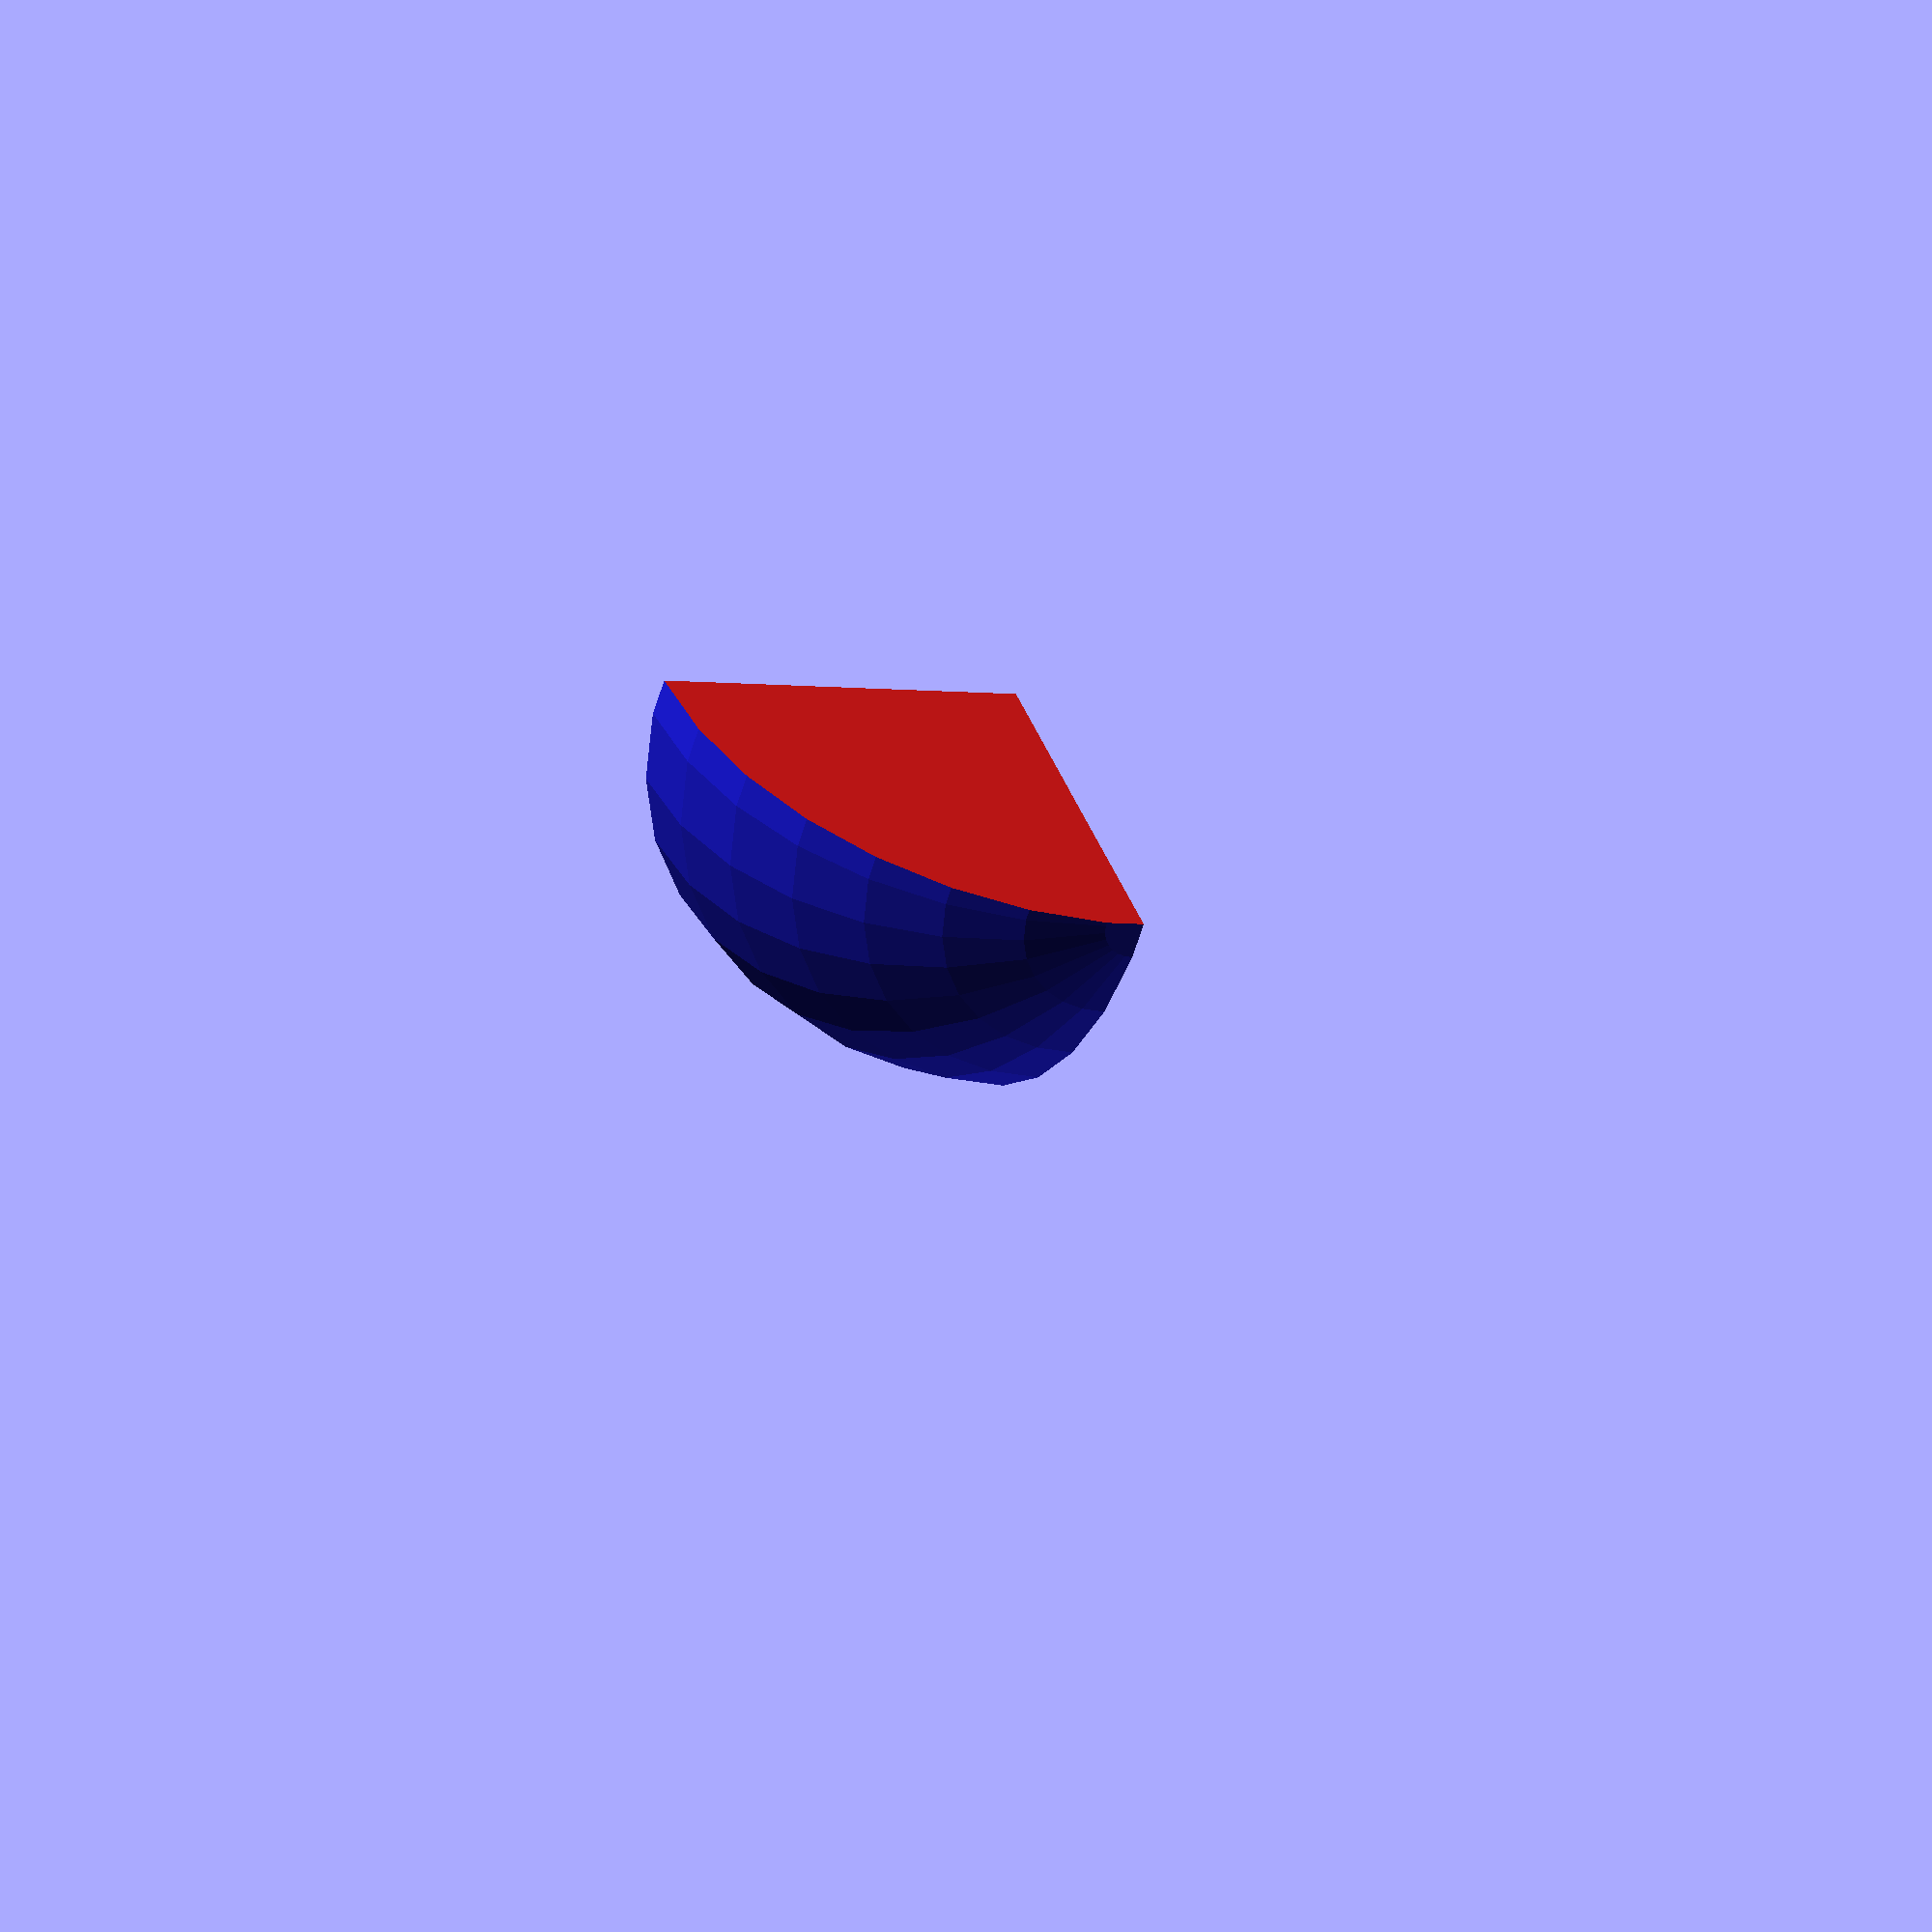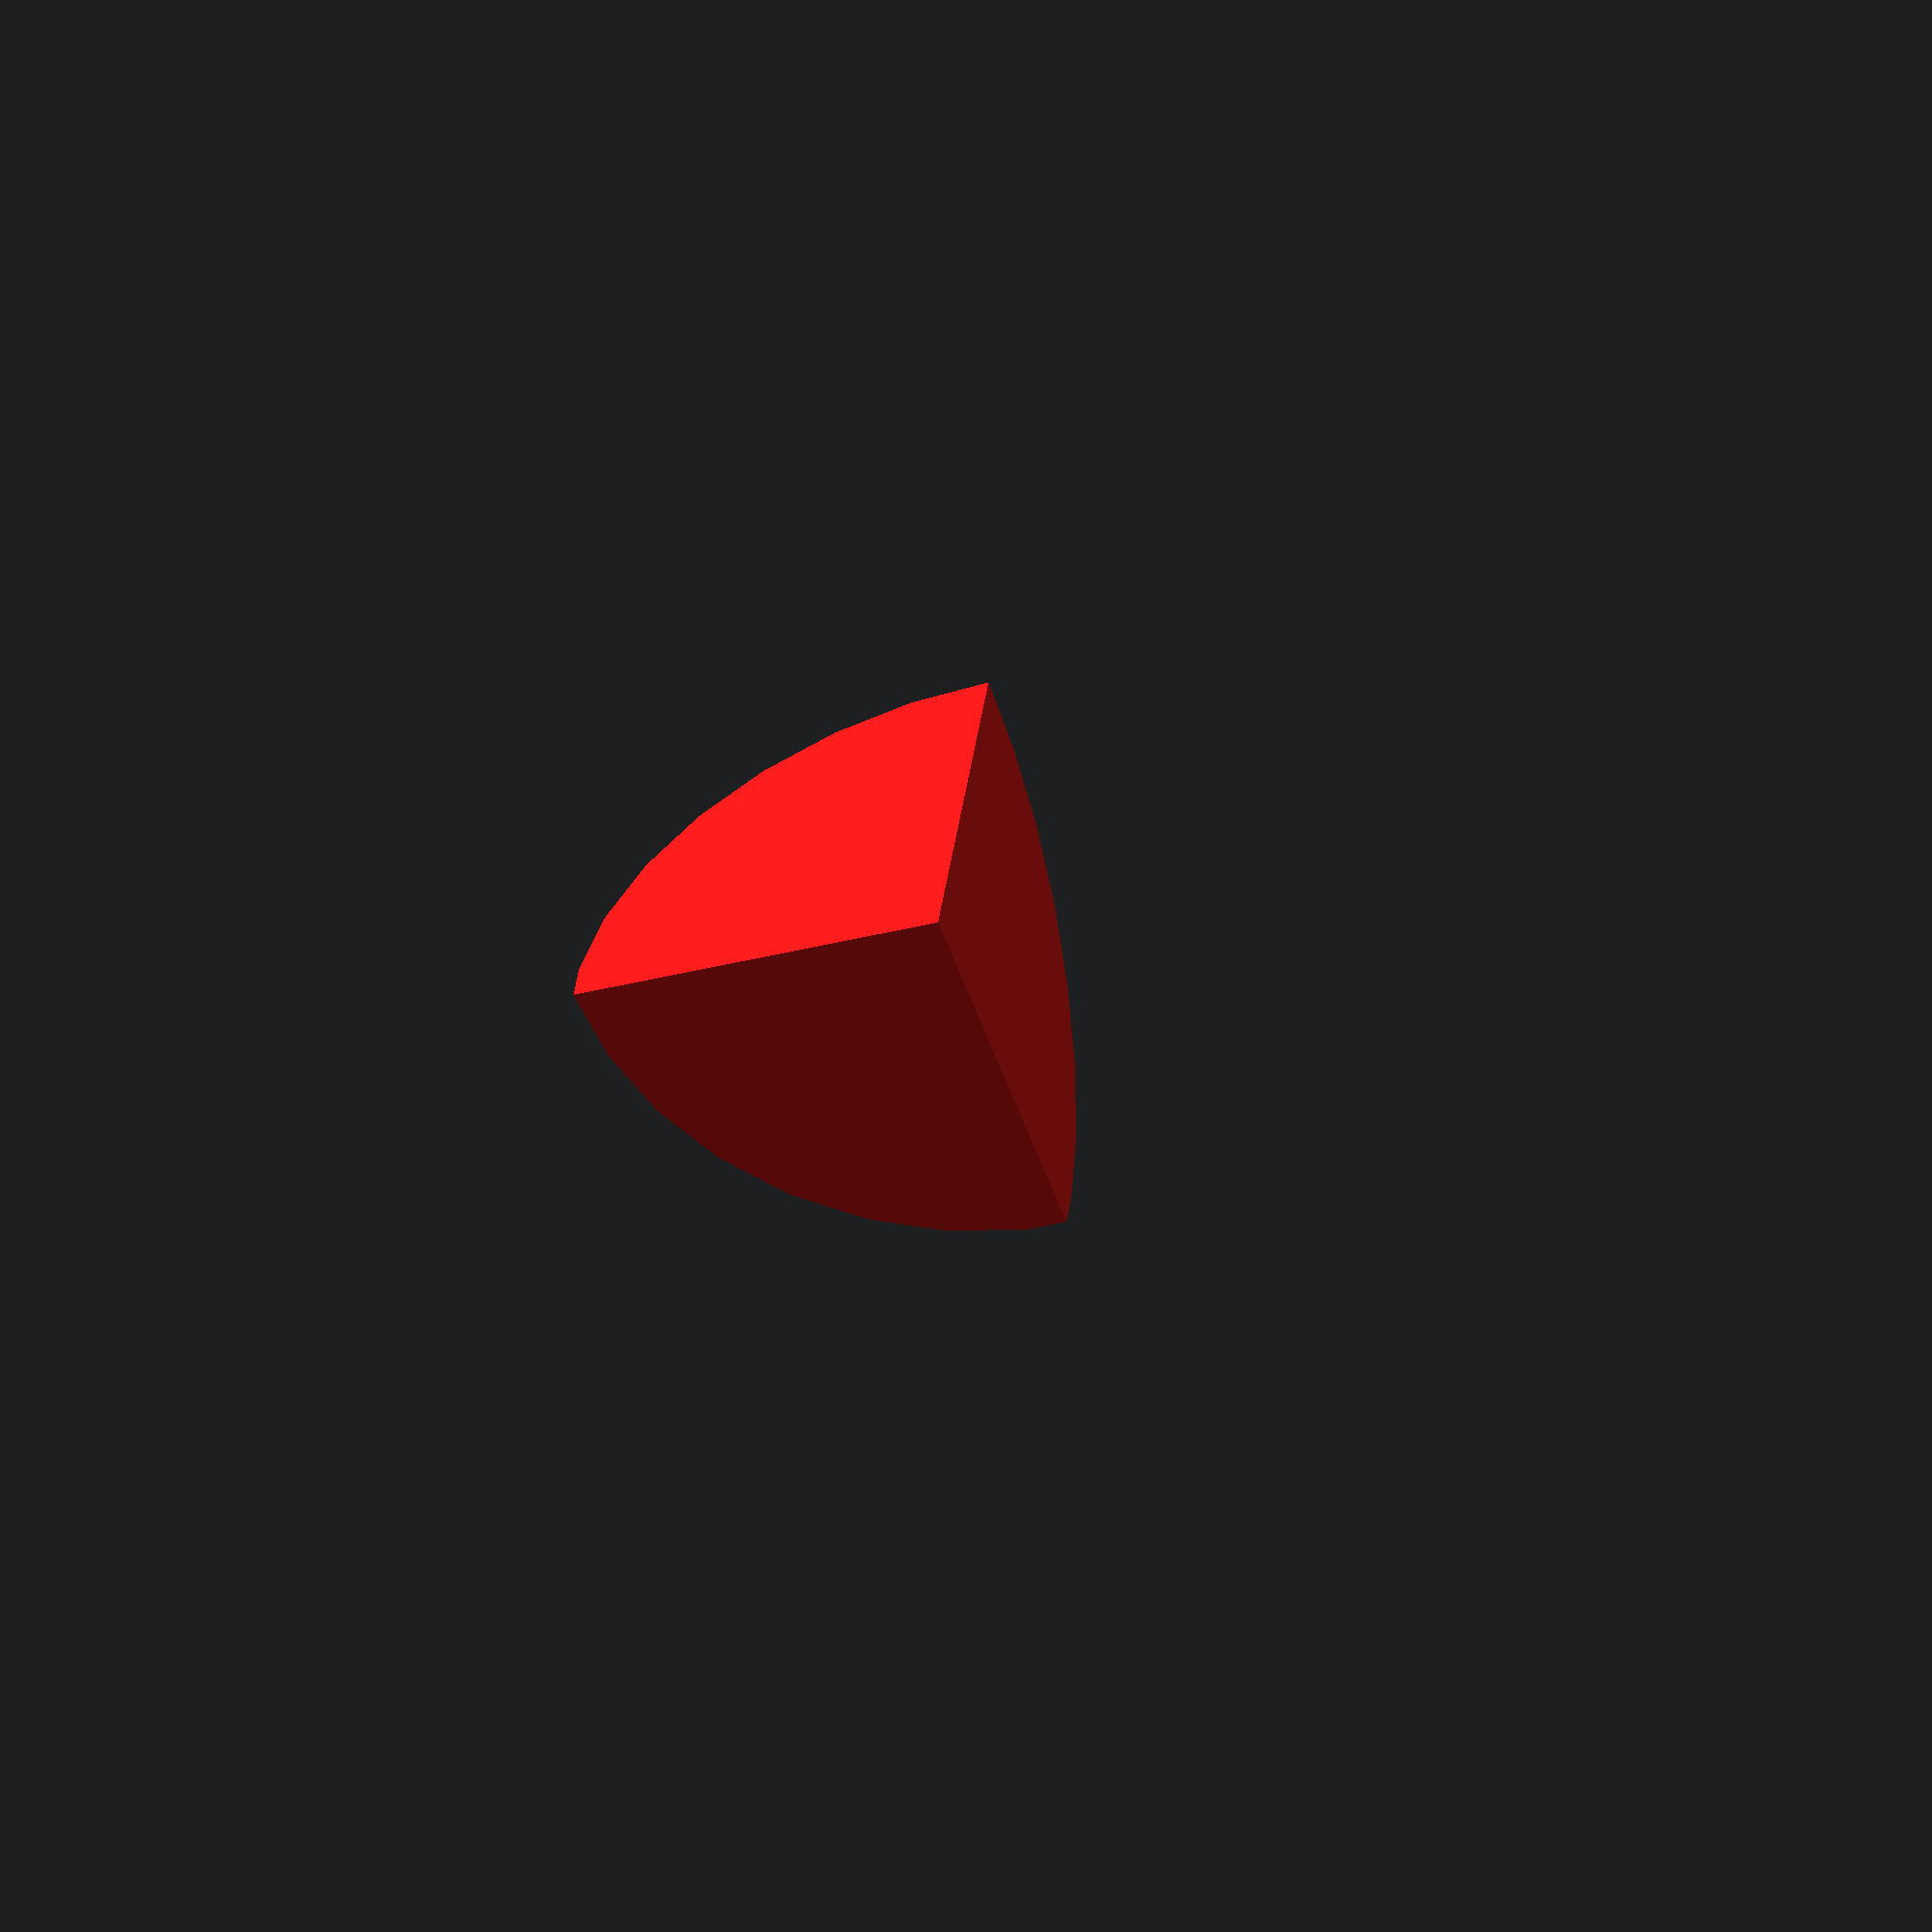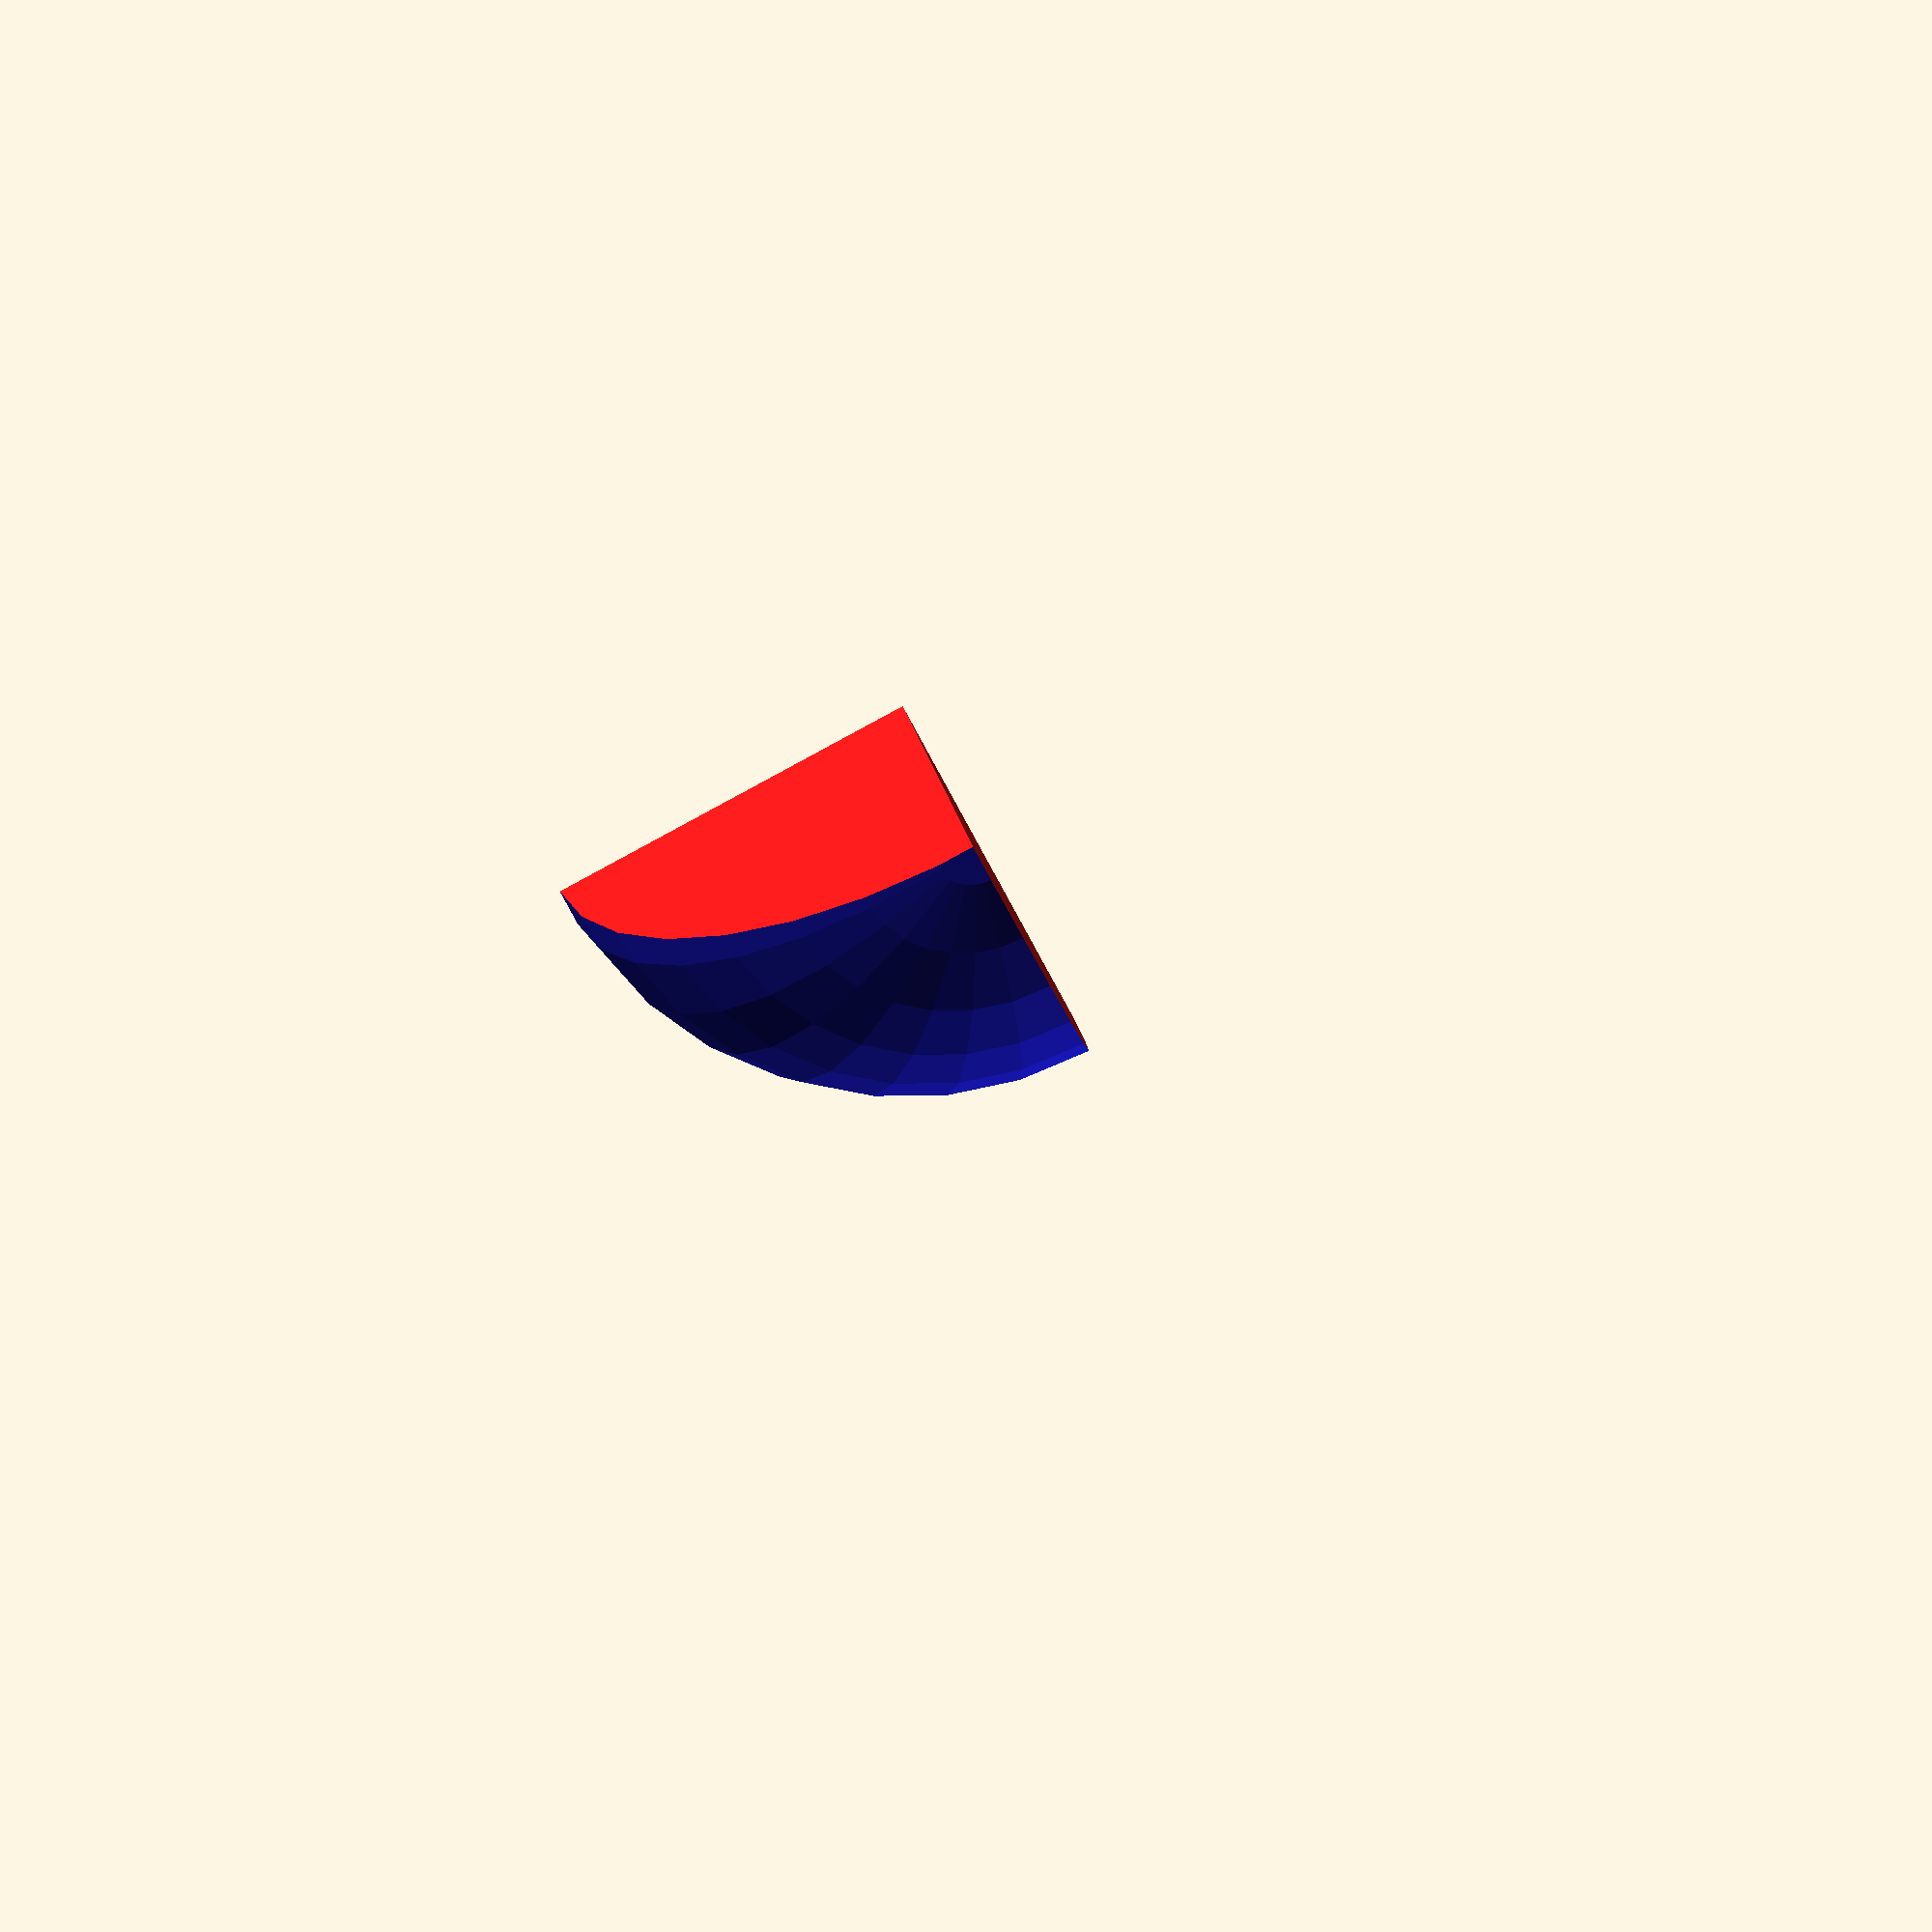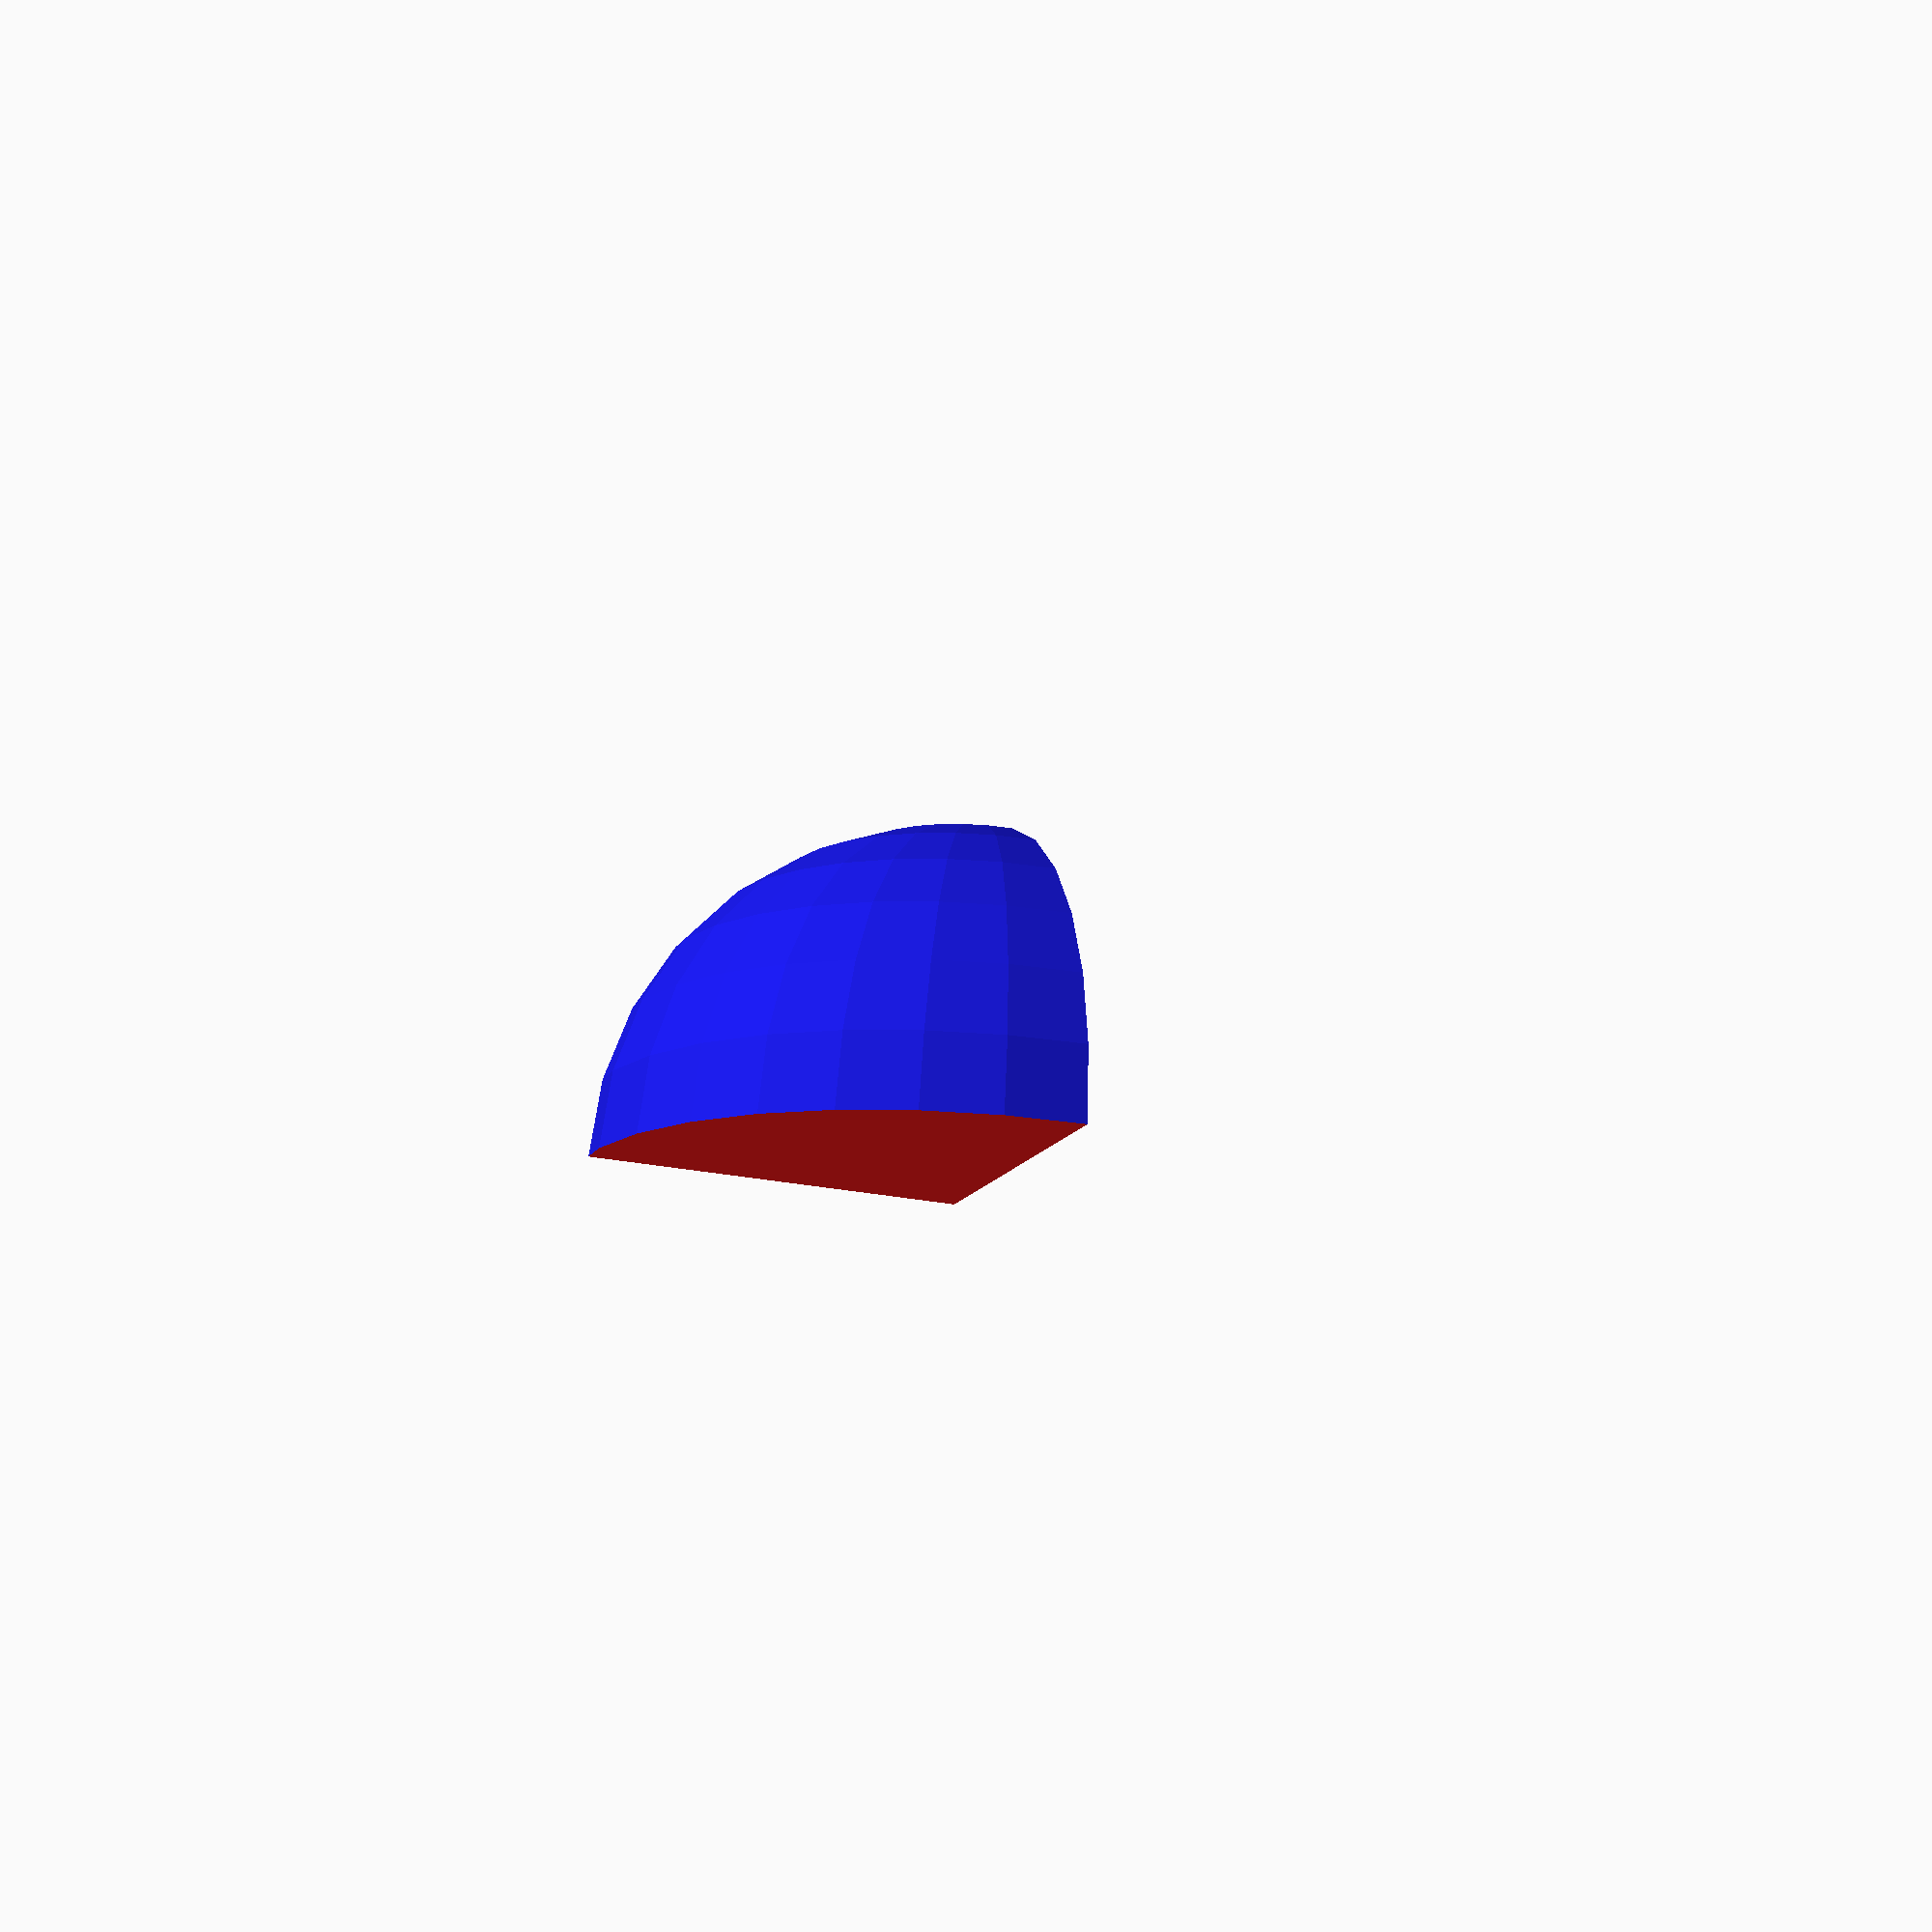
<openscad>
// Start: lazy_union
default_5_default_5();
// End: lazy_union

// Modules.

// 'PartMaterial undef-default - default 5.0'
module default_5_default_5() {
  // 'None : _combine_solids_and_holes'
  union() {
    // 'intersection : _combine_solids_and_holes'
    union() {
      // 'overall : _combine_solids_and_holes'
      intersection() {
        // 'box'
        multmatrix(m=[[1.0, 0.0, 0.0, -15.0], [0.0, 1.0, 0.0, -15.0], [0.0, 0.0, 1.0, -10.0], [0.0, 0.0, 0.0, 1.0]]) {
          // 'box'
          color(c=[0.9, 0.1, 0.1, 1.0]) {
            // 'box : _combine_solids_and_holes'
            union() {
              // 'box'
              cube(size=[30.0, 30.0, 20.0]);
            }
          }
        }
        // 'sphere'
        multmatrix(m=[[0.0, 0.0, -1.0, 15.0], [-1.0, 0.0, 0.0, 15.0], [0.0, 1.0, 0.0, 10.0], [0.0, 0.0, 0.0, 1.0]]) {
          // 'sphere'
          color(c=[0.1, 0.1, 0.8, 1.0]) {
            // 'sphere : _combine_solids_and_holes'
            union() {
              // 'sphere'
              sphere(r=15.0);
            }
          }
        }
      }
    }
  }
} // end module default_5_default_5


</openscad>
<views>
elev=184.6 azim=139.6 roll=295.5 proj=o view=wireframe
elev=211.7 azim=21.4 roll=249.3 proj=o view=solid
elev=88.3 azim=247.7 roll=298.4 proj=o view=solid
elev=24.6 azim=80.7 roll=250.6 proj=p view=wireframe
</views>
